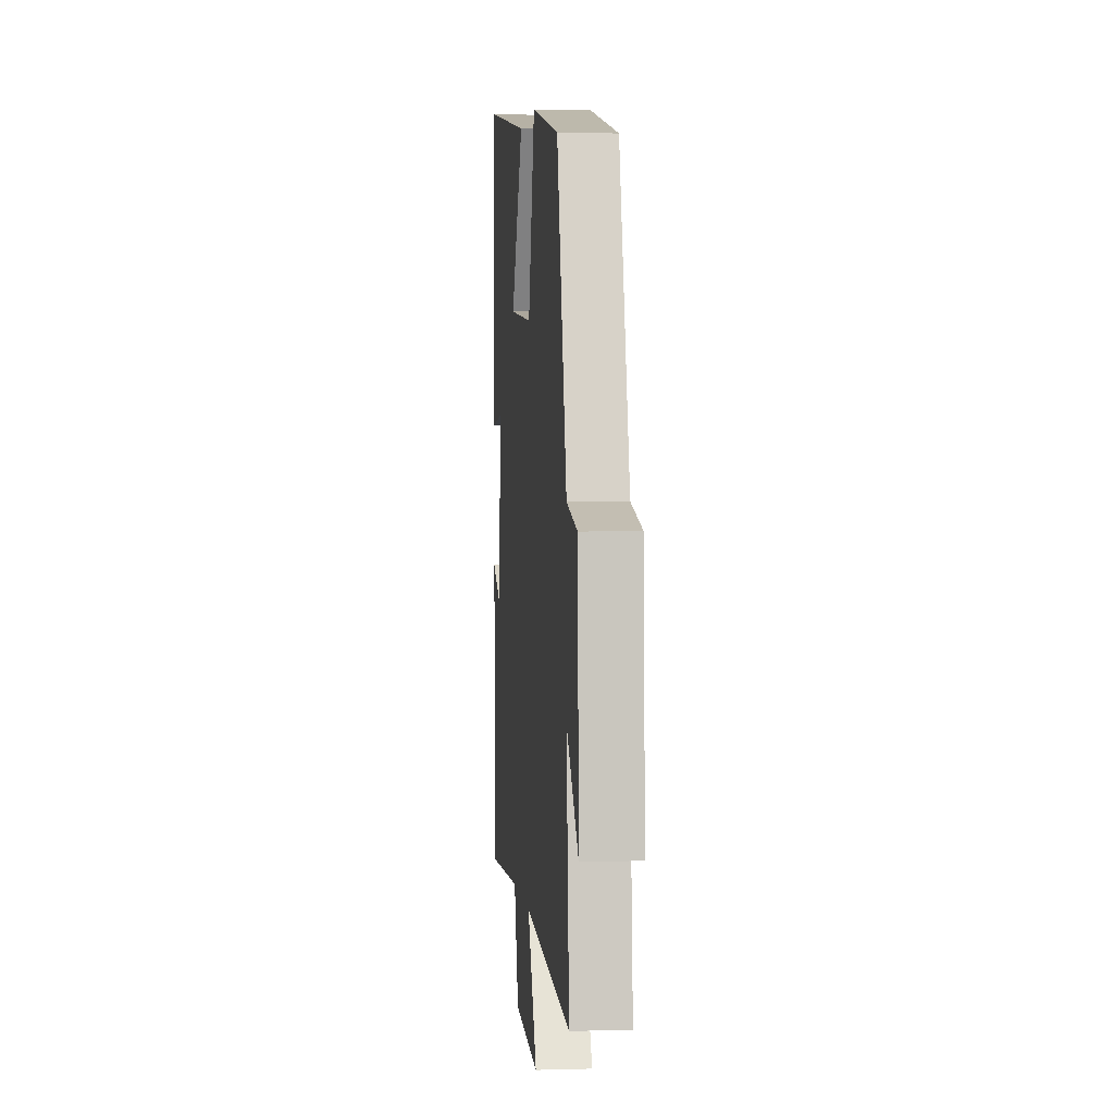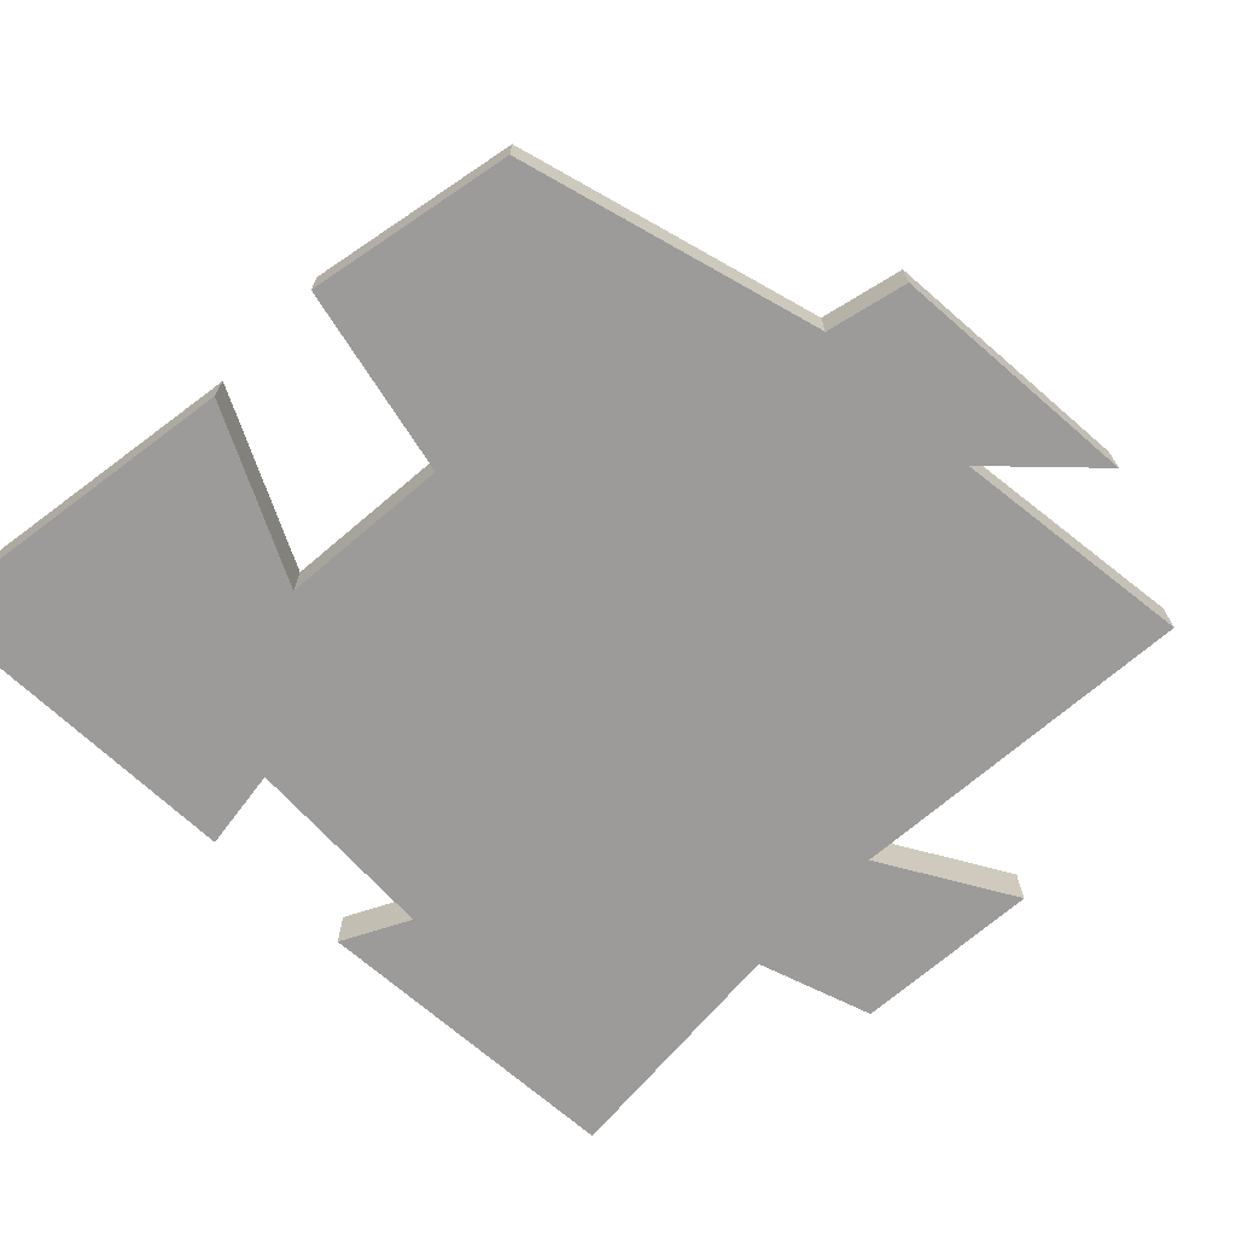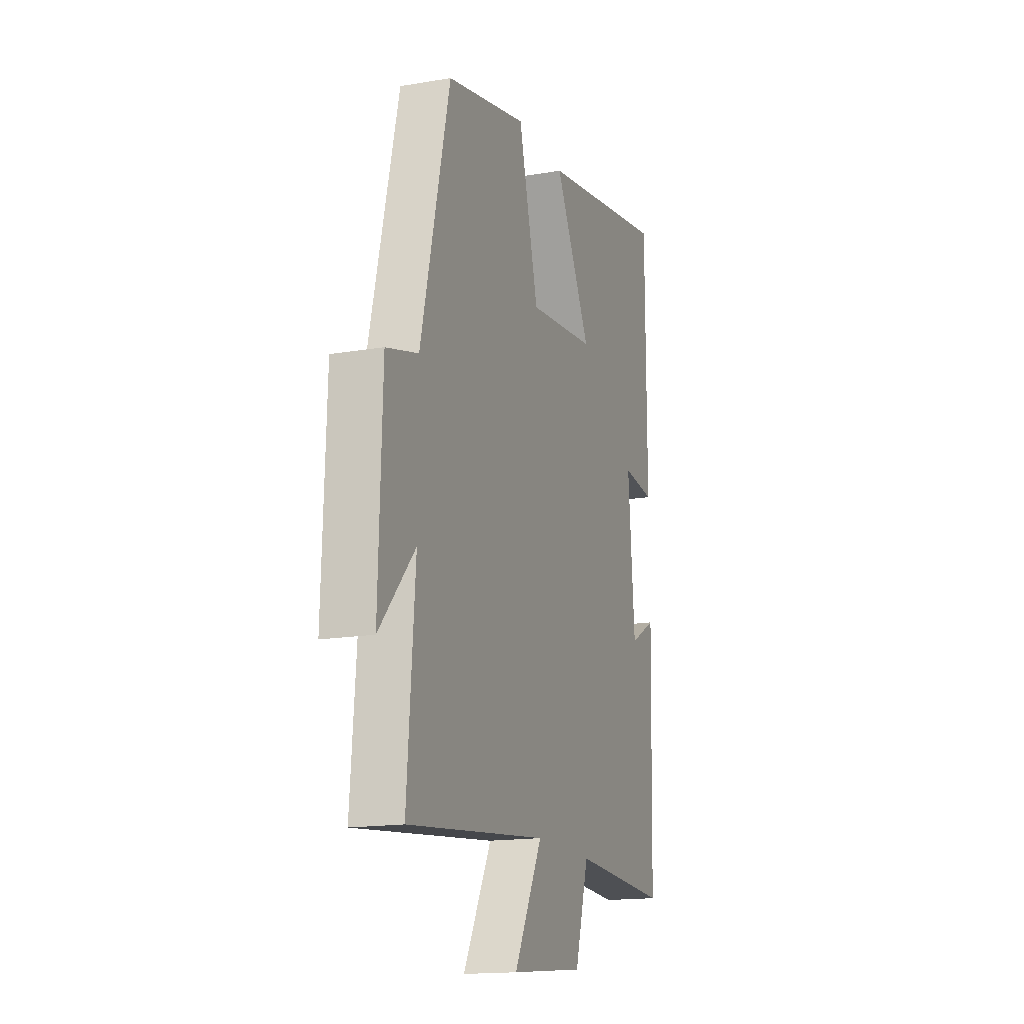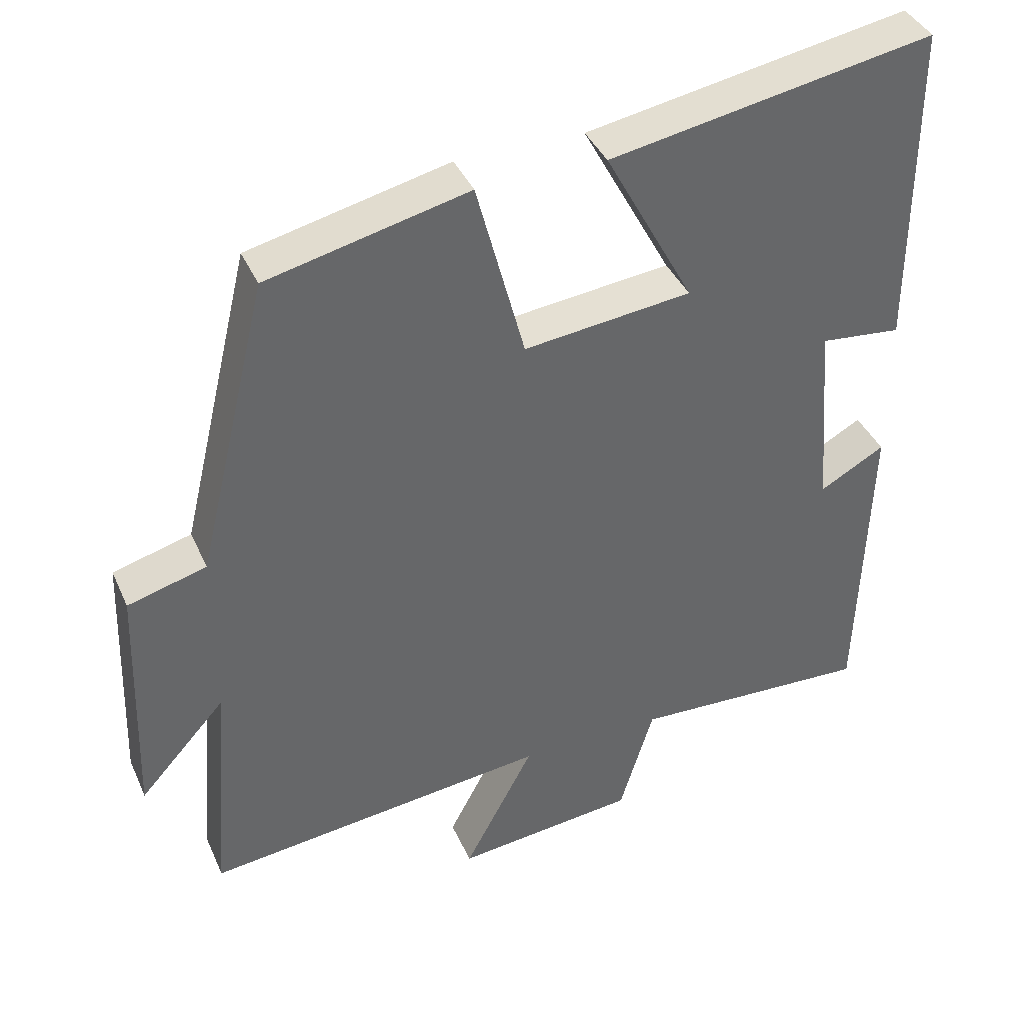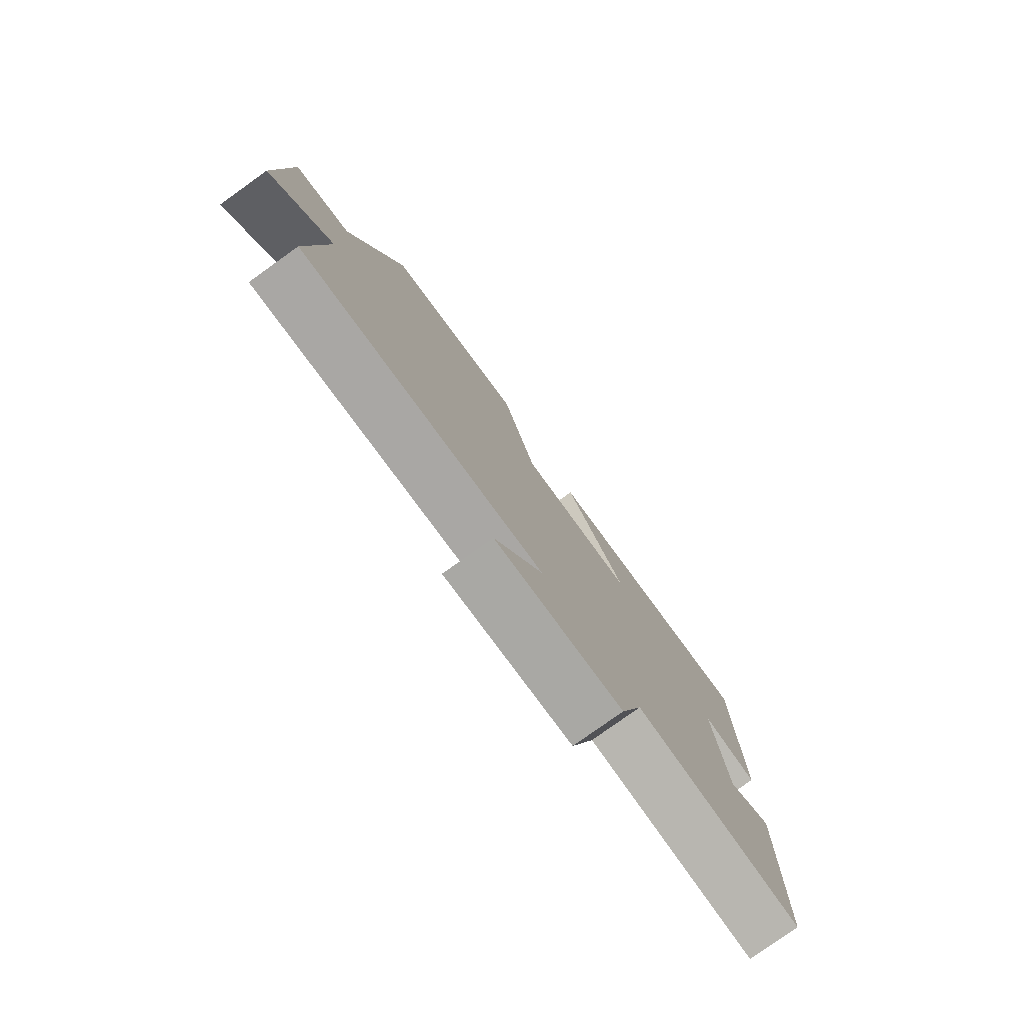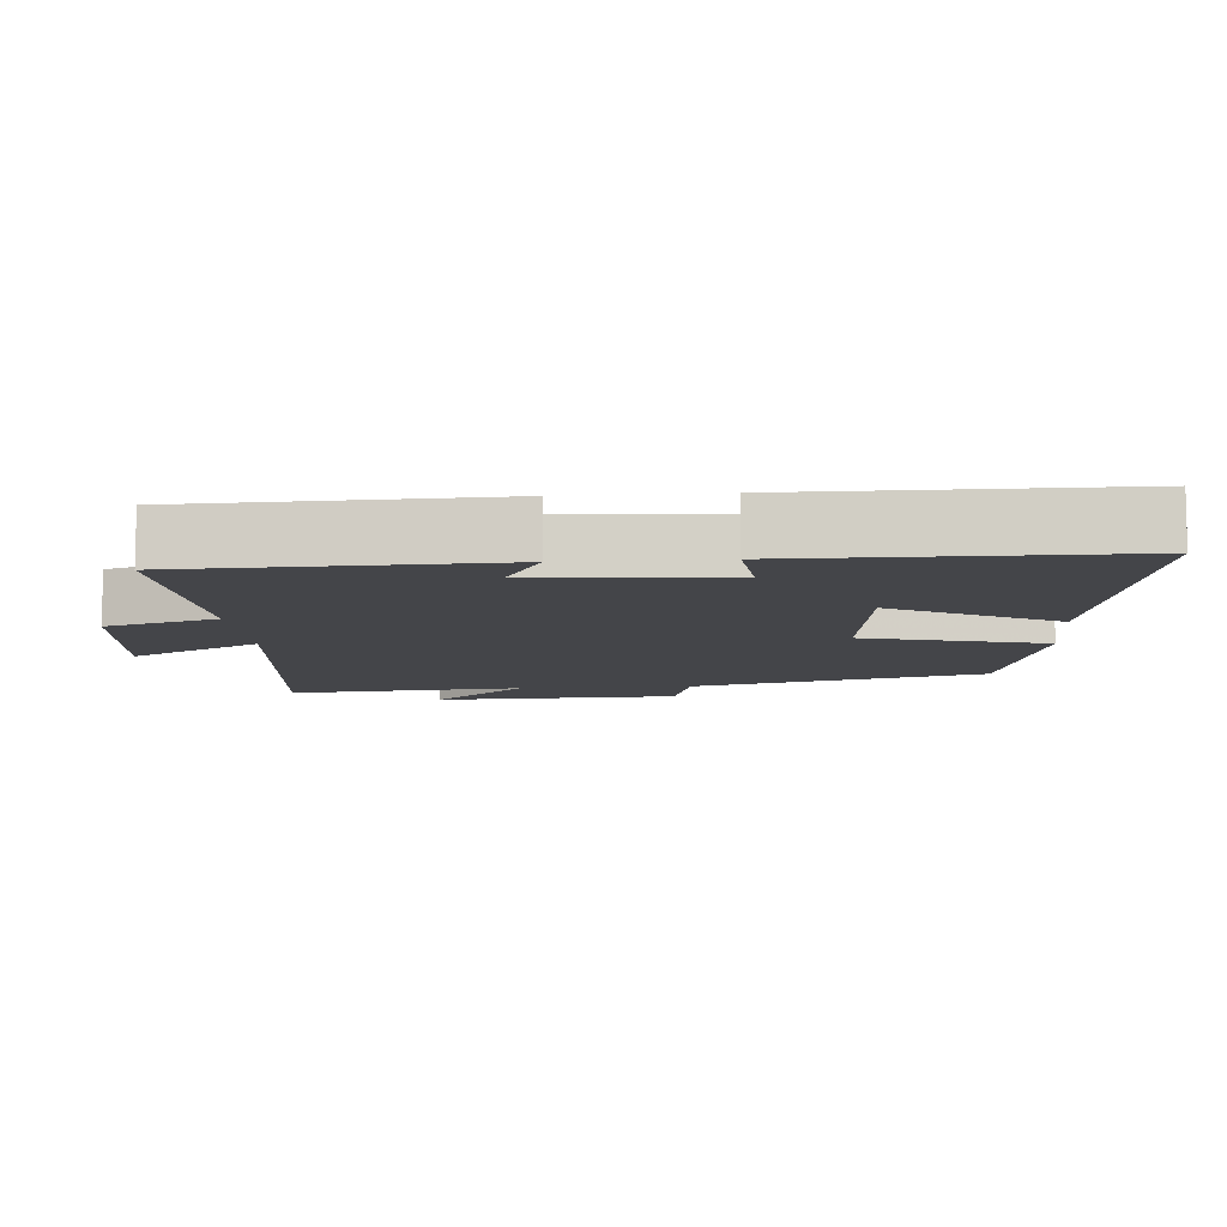
<metadata>
{"format":"obj","ext":"obj","renderer":"f3d","projection":"perspective","resolution":1024,"background":"white","views":[{"elev":1.9,"azim":84.1,"up":"+Z"},{"elev":-69.9,"azim":47.0,"up":"+Y"},{"elev":-16.3,"azim":109.3,"up":"+Z"},{"elev":39.7,"azim":157.5,"up":"+Z"},{"elev":-79.4,"azim":125.5,"up":"+Z"},{"elev":-9.1,"azim":-85.5,"up":"+Y"}]}
</metadata>
<code>
v 0.527 0.07 -0.552
v 0.048 0.07 -0.5
v 0.145 0.07 -0.683
v -0.107 0.07 -0.657
v -0.154 0.07 -0.5
v -0.487 0.07 -0.516
v -0.5 0.07 -0.082
v -0.41 0.07 -0.132
v -0.388 0.07 0.136
v -0.5 0.07 0.124
v -0.499 0.07 0.579
v -0.052 0.07 0.5
v -0.175 0.07 0.271
v 0.057 0.07 0.245
v 0.124 0.07 0.5
v 0.401 0.07 0.436
v 0.5 0.07 0.023
v 0.609 0.07 -0.007
v 0.621 0.07 -0.353
v 0.5 0.07 -0.219
v 0.527 0 -0.552
v 0.048 0 -0.5
v 0.145 0 -0.683
v -0.107 0 -0.657
v -0.154 0 -0.5
v -0.487 0 -0.516
v -0.5 0 -0.082
v -0.41 0 -0.132
v -0.388 0 0.136
v -0.5 0 0.124
v -0.499 0 0.579
v -0.052 0 0.5
v -0.175 0 0.271
v 0.057 0 0.245
v 0.124 0 0.5
v 0.401 0 0.436
v 0.5 0 0.023
v 0.609 0 -0.007
v 0.621 0 -0.353
v 0.5 0 -0.219
f 17 18 19 20
f 16 17 20
f 15 16 20
f 14 15 20
f 20 1 2
f 14 20 2
f 13 14 2
f 11 12 13
f 10 11 13
f 9 10 13
f 8 9 13 2
f 5 6 7 8
f 5 8 2 3
f 3 4 5
f 40 39 38 37
f 40 37 36
f 40 36 35
f 40 35 34
f 22 21 40
f 22 40 34
f 22 34 33
f 33 32 31
f 33 31 30
f 33 30 29
f 22 33 29 28
f 28 27 26 25
f 23 22 28 25
f 25 24 23
f 1 21 22 2
f 2 22 23 3
f 3 23 24 4
f 4 24 25 5
f 5 25 26 6
f 6 26 27 7
f 7 27 28 8
f 8 28 29 9
f 9 29 30 10
f 10 30 31 11
f 11 31 32 12
f 12 32 33 13
f 13 33 34 14
f 14 34 35 15
f 15 35 36 16
f 16 36 37 17
f 17 37 38 18
f 18 38 39 19
f 19 39 40 20
f 20 40 21 1

</code>
